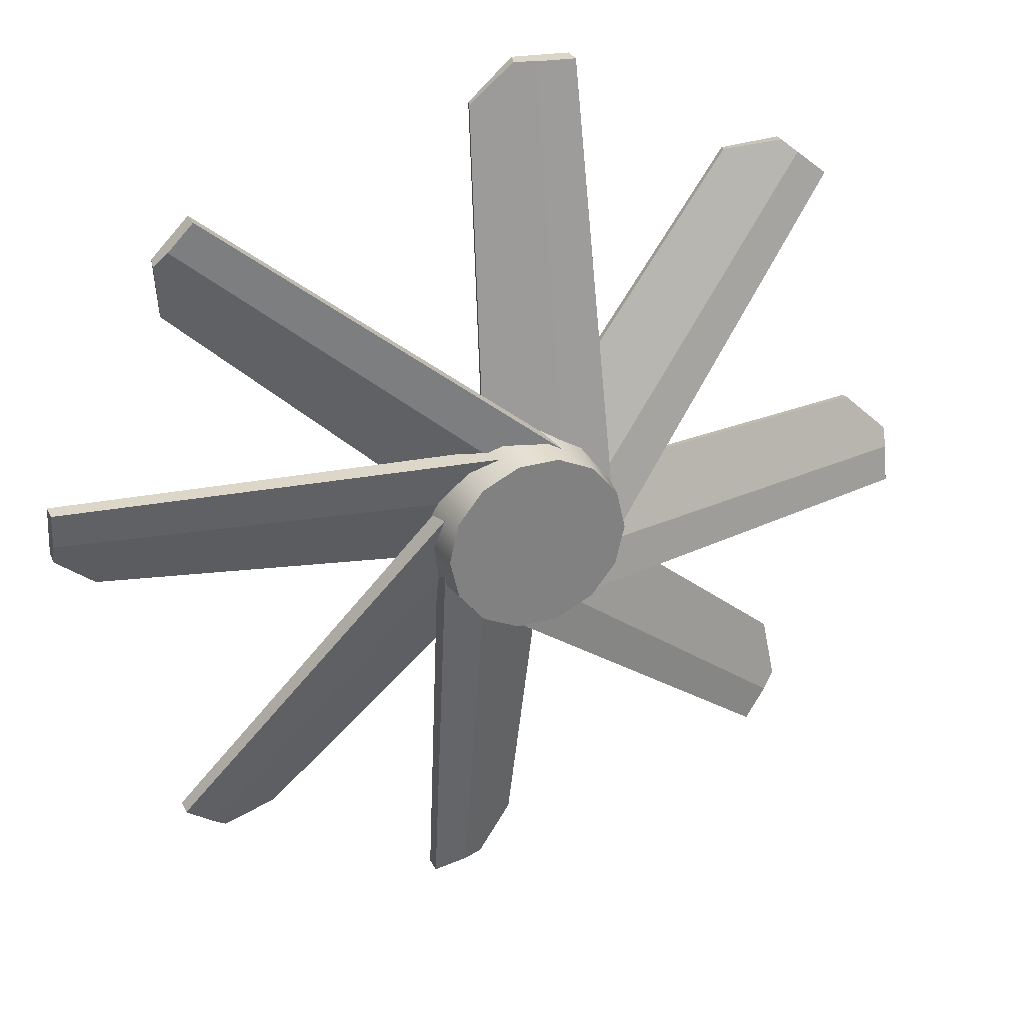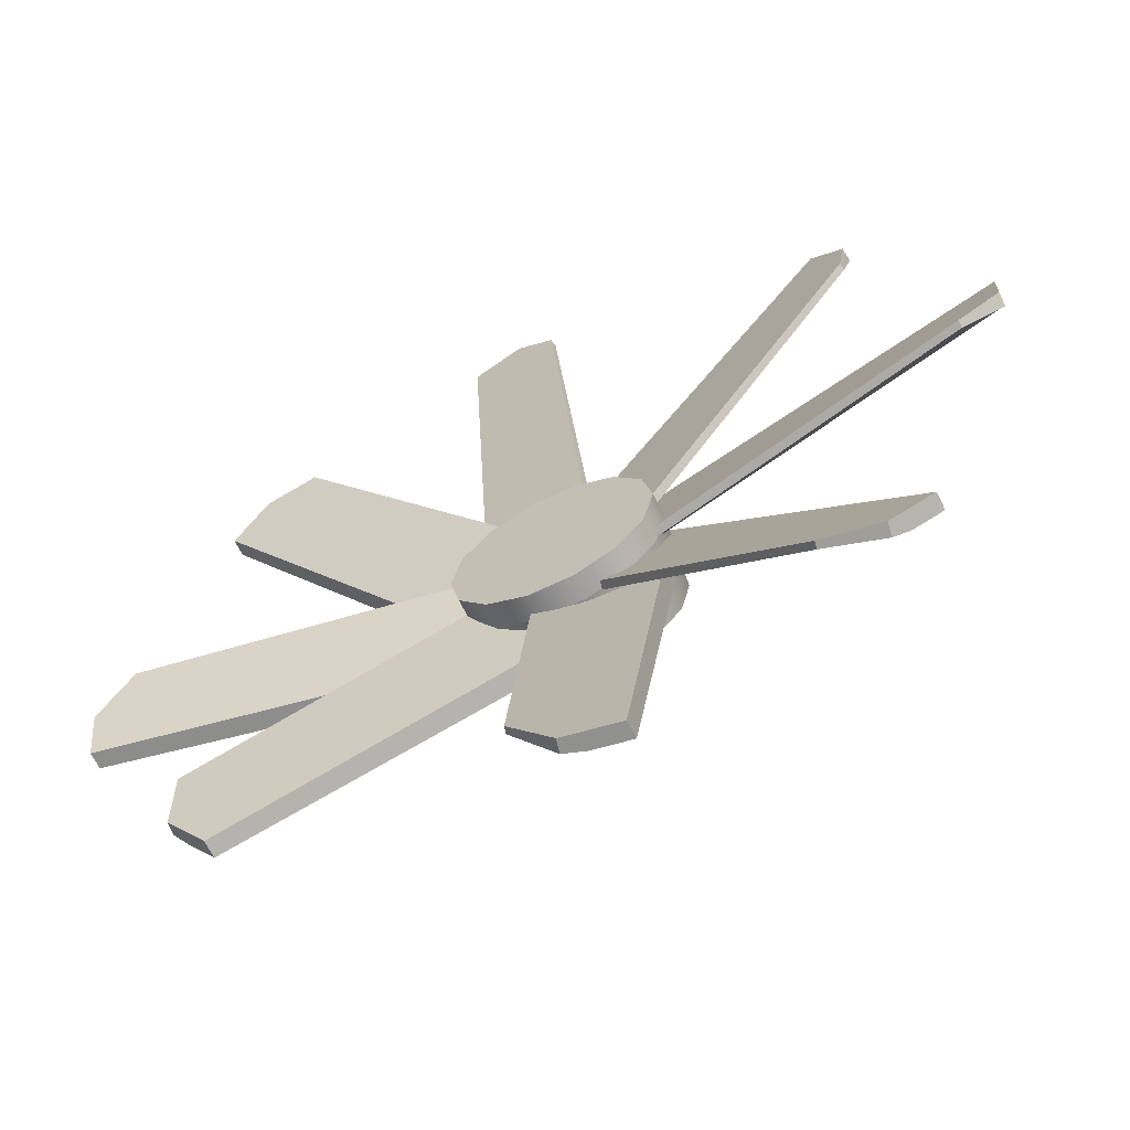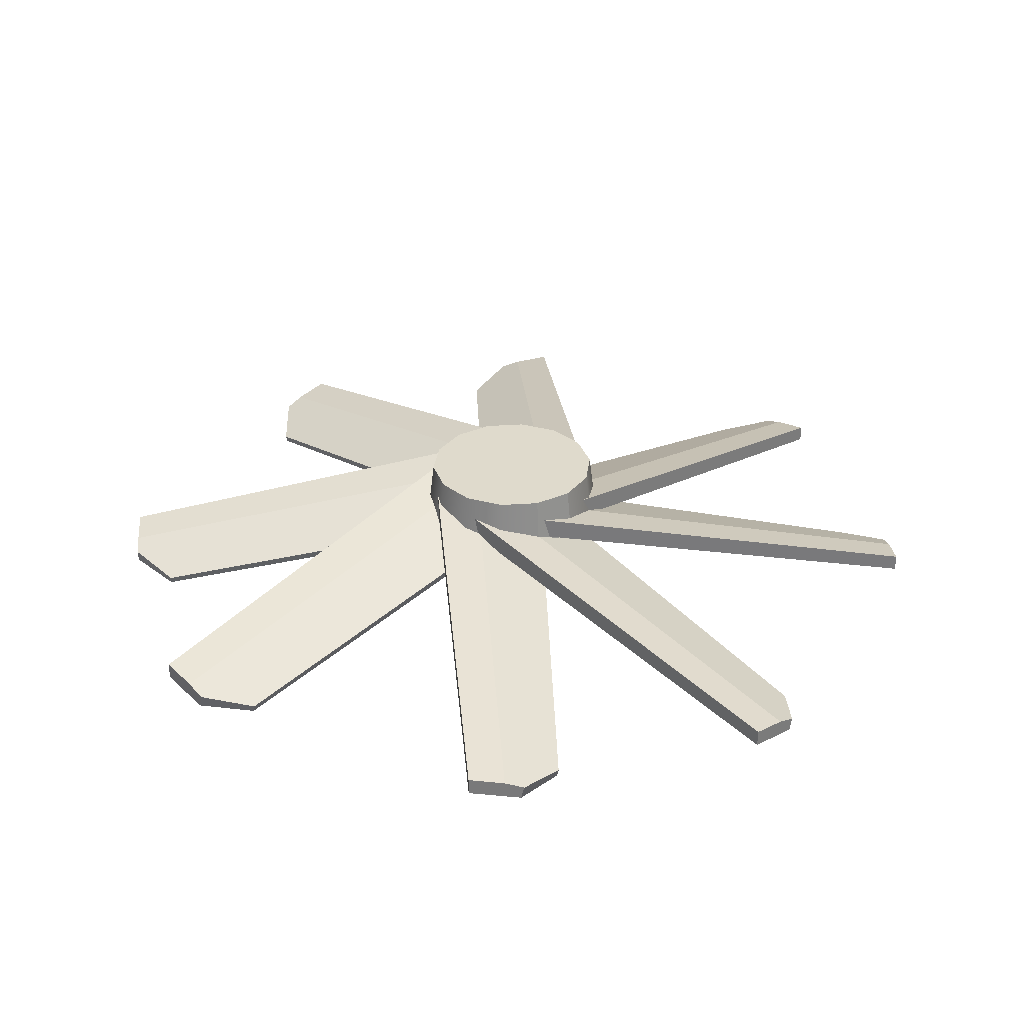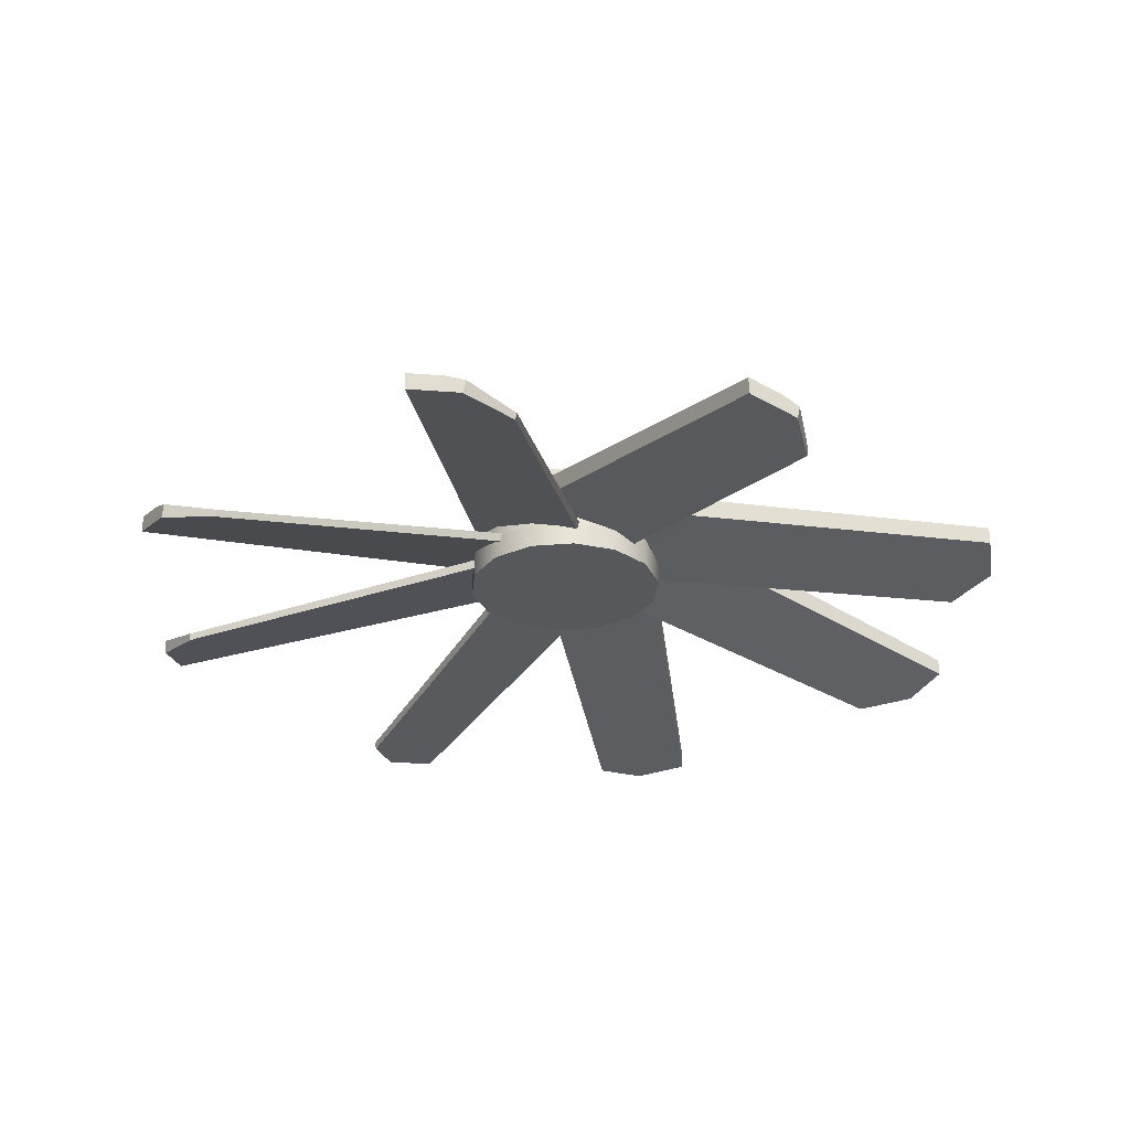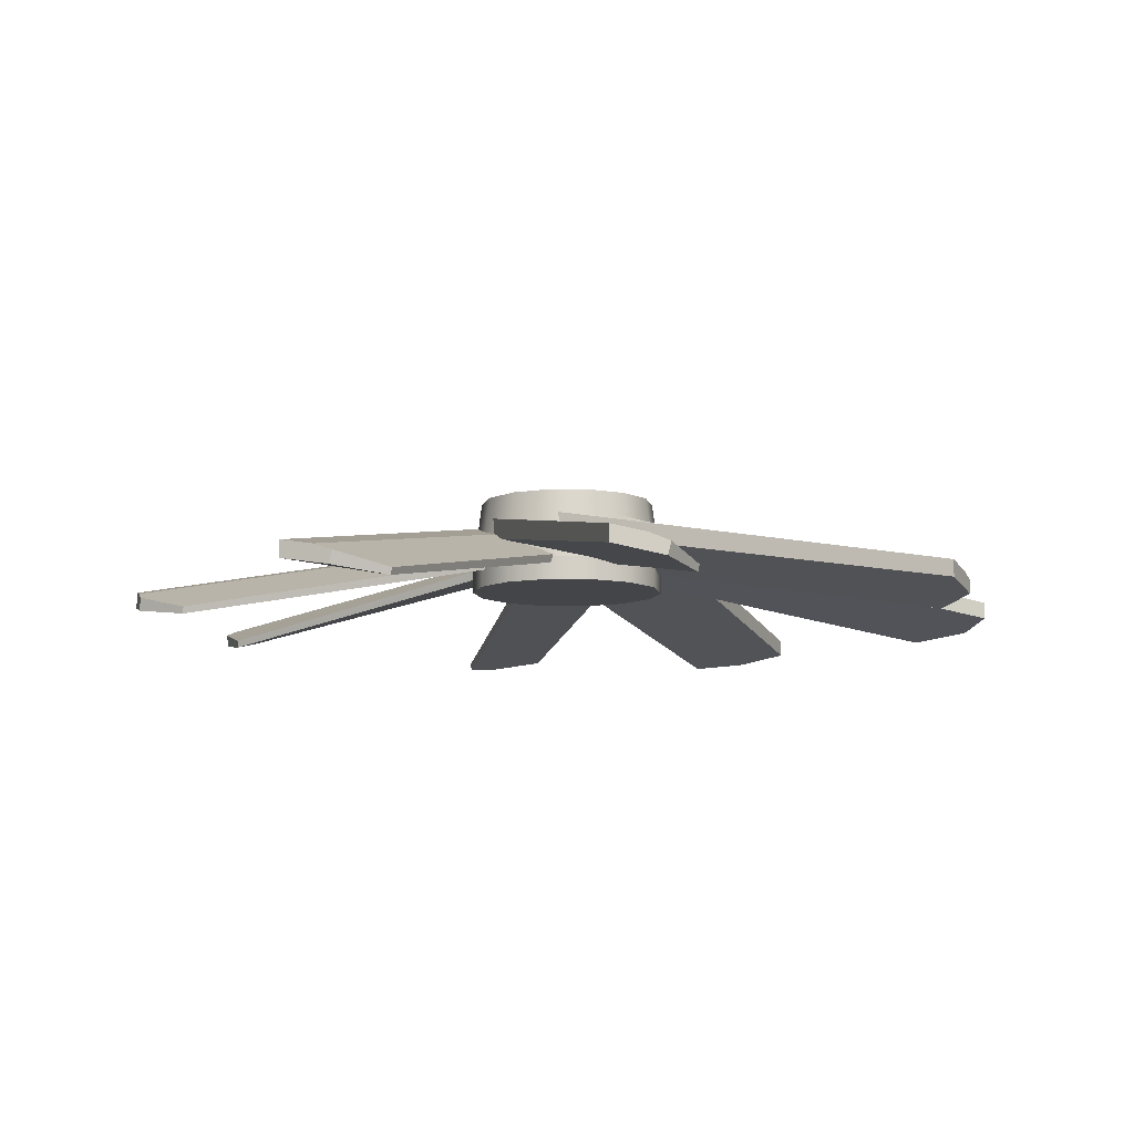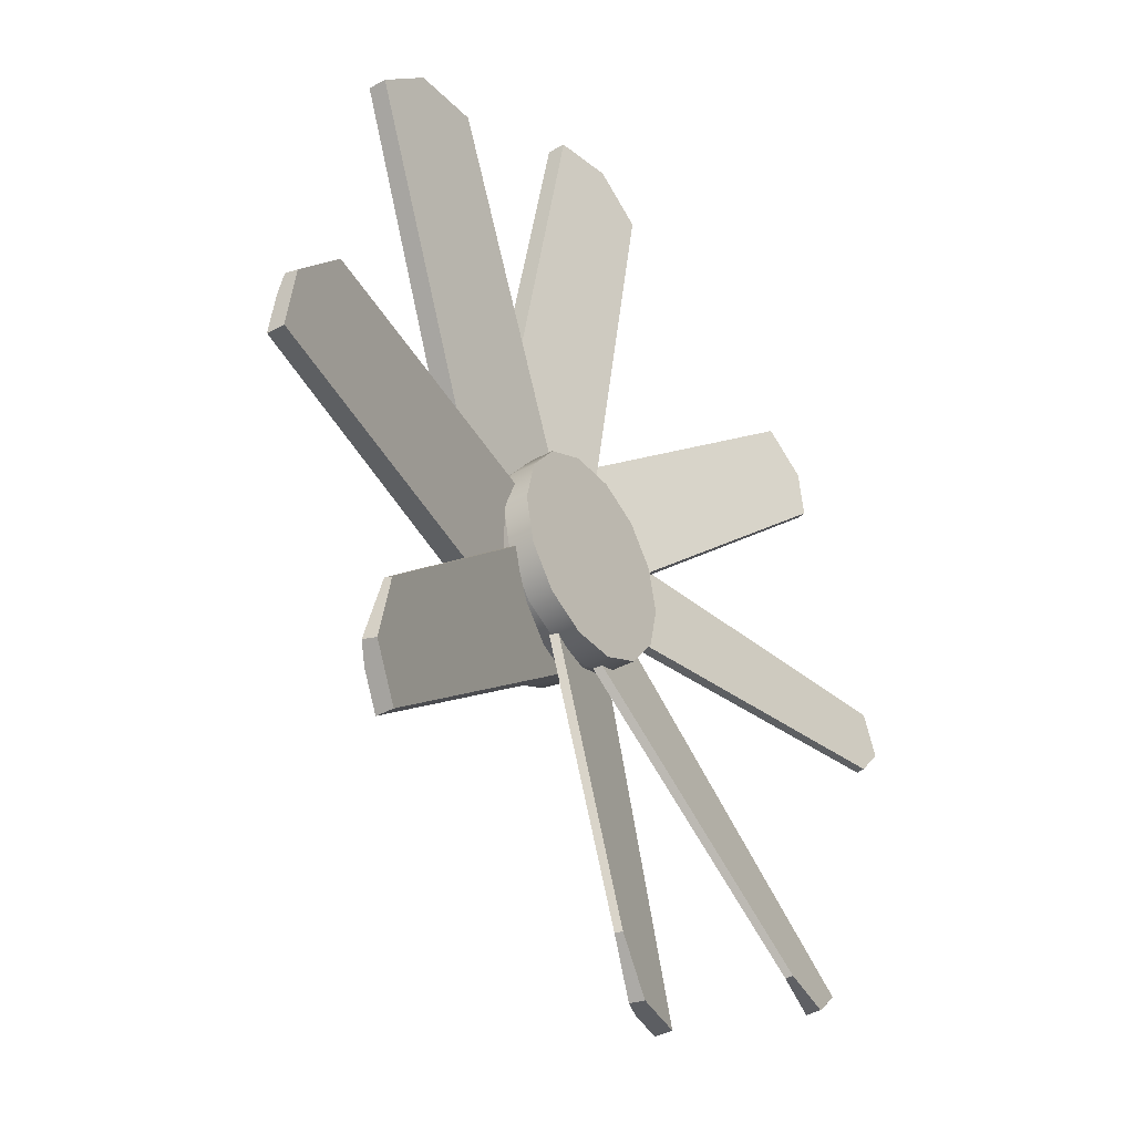
<metadata>
{"format":"obj","ext":"obj","renderer":"f3d","projection":"perspective","resolution":1024,"background":"white","views":[{"elev":30.1,"azim":157.7,"up":"+Z"},{"elev":-65.5,"azim":26.0,"up":"+Z"},{"elev":32.5,"azim":-134.0,"up":"+Y"},{"elev":-28.2,"azim":59.0,"up":"+Y"},{"elev":-9.1,"azim":75.8,"up":"+Y"},{"elev":-38.2,"azim":-54.9,"up":"+Z"}]}
</metadata>
<code>
o Circle.015
v -1.173 0.1625 -0.1011
v -1.173 0.1447 -0.04881
v -1.066 0.1101 0.0529
v 0 0.3072 0.0859
v 0 0.3739 -0.1102
v 1.173 0.1792 0.1972
v 1.173 0.1625 0.1011
v 0 0.3739 0.1102
v 0 0.3952 0.2326
v 0 0.3384 0.2326
v 1.173 0.1345 0.1972
v -1.173 0.1345 -0.1972
v 0 0.3384 -0.2326
v 0 0.2839 0.08024
v -1.066 0.09177 0.04845
v -1.173 0.1102 -0.0572
v -1.173 0.1792 -0.1972
v 0 0.3952 -0.2326
v -0.2022 0.1354 1.173
v -0.2326 0.3384 0
v 0.08024 0.2839 0
v 0.04339 0.09268 1.066
v -0.06225 0.1111 1.173
v -0.2022 0.1801 1.173
v -0.05387 0.1456 1.173
v -0.1061 0.1634 1.173
v 1.173 0.1447 0.04881
v 1.066 0.1101 -0.05289
v 0 0.3072 -0.0859
v 0.1011 0.1625 -1.173
v 0.04881 0.1447 -1.173
v -0.0529 0.1101 -1.066
v -0.0859 0.3072 0
v 0.1102 0.3739 0
v -0.1102 0.3739 0
v -0.2326 0.3952 0
v 0.1972 0.1345 -1.173
v 0.2326 0.3384 0
v -0.08024 0.2839 0
v -0.04845 0.09177 -1.066
v 0.0572 0.1102 -1.173
v 0.1972 0.1792 -1.173
v 0.2326 0.3952 0
v 1.173 0.1102 0.0572
v 1.066 0.09177 -0.04845
v 0.04784 0.111 1.066
v 0.0859 0.3072 0
v 0 0.2839 -0.08024
v -0.8334 0.1625 -0.8313
v -0.867 0.1447 -0.7912
v -0.8503 0.1101 -0.6445
v -0.05522 0.3072 0.06581
v 0.07084 0.3739 -0.08442
v 0.7696 0.1789 0.9036
v 0.8313 0.1621 0.83
v -0.07084 0.3739 0.08442
v -0.1495 0.3952 0.1782
v -0.1495 0.3384 0.1782
v 0.7696 0.1342 0.9036
v -0.7717 0.1345 -0.9049
v 0.1495 0.3384 -0.1782
v -0.05158 0.2839 0.06146
v -0.8475 0.09177 -0.6479
v -0.8616 0.1102 -0.7977
v -0.7717 0.1792 -0.9049
v 0.1495 0.3952 -0.1782
v -0.9092 0.1354 0.769
v -0.1782 0.3384 -0.1495
v 0.06146 0.2839 0.05158
v -0.6522 0.09268 0.8447
v -0.802 0.1111 0.8589
v -0.9092 0.1801 0.769
v -0.7956 0.1456 0.8643
v -0.8356 0.1634 0.8307
v 0.8649 0.1444 0.79
v 0.8482 0.1098 0.6432
v 0.05522 0.3072 -0.06581
v 0.8255 0.1612 -0.8337
v 0.7855 0.1434 -0.8673
v 0.6387 0.1088 -0.8506
v -0.06581 0.3072 -0.05522
v 0.08442 0.3739 0.07084
v -0.08442 0.3739 -0.07084
v -0.1782 0.3952 -0.1495
v 0.8991 0.1333 -0.772
v 0.1782 0.3384 0.1495
v -0.06146 0.2839 -0.05158
v 0.6421 0.09049 -0.8478
v 0.7919 0.1089 -0.8619
v 0.8991 0.1779 -0.772
v 0.1782 0.3952 0.1495
v 0.8595 0.1098 0.7964
v 0.8454 0.09144 0.6466
v -0.6488 0.111 0.8476
v 0.06581 0.3072 0.05522
v 0.05158 0.2839 -0.06146
f 1 2 3 4 5
f 6 7 8 9
f 10 11 6 9
f 12 13 14 15 16
f 17 12 16 2 1
f 17 1 5 18
f 13 12 17 18
f 19 20 21 22 23
f 24 19 23 25 26
f 7 27 28 29 8
f 30 31 32 33 34
f 24 26 35 36
f 20 19 24 36
f 37 38 39 40 41
f 42 37 41 31 30
f 42 30 34 43
f 38 37 42 43
f 44 45 28 27
f 26 25 46 47 35
f 15 3 2 16
f 23 22 46 25
f 40 32 31 41
f 6 11 44 27 7
f 29 28 45 48
f 4 3 15 14
f 47 46 22 21
f 33 32 40 39
f 11 10 48 45 44
f 49 50 51 52 53
f 54 55 56 57
f 58 59 54 57
f 60 61 62 63 64
f 65 60 64 50 49
f 65 49 53 66
f 61 60 65 66
f 67 68 69 70 71
f 72 67 71 73 74
f 55 75 76 77 56
f 78 79 80 81 82
f 72 74 83 84
f 68 67 72 84
f 85 86 87 88 89
f 90 85 89 79 78
f 90 78 82 91
f 86 85 90 91
f 92 93 76 75
f 74 73 94 95 83
f 63 51 50 64
f 71 70 94 73
f 88 80 79 89
f 54 59 92 75 55
f 77 76 93 96
f 52 51 63 62
f 95 94 70 69
f 81 80 88 87
f 59 58 96 93 92
o Circle.000_Circle.000
v -0.2374 0.1929 0.1143
v -0.2635 0.1929 0
v 0 0.1929 0
v -0.2374 0.1929 -0.1143
v -0.1643 0.1929 -0.206
v -0.05865 0.1929 -0.2569
v 0.05864 0.1929 -0.2569
v 0.1643 0.1929 -0.206
v 0.2374 0.1929 -0.1143
v 0.2635 0.1929 0
v 0.2374 0.1929 0.1143
v 0.1643 0.1929 0.206
v 0.05864 0.1929 0.2569
v -0.05864 0.1929 0.2569
v -0.1643 0.1929 0.206
v -0.2401 0.4435 0
v -0.2163 0.4435 0.1042
v 0 0.4435 0
v -0.1497 0.4435 0.1877
v -0.05342 0.4435 0.2341
v 0.05342 0.4435 0.2341
v 0.1497 0.4435 0.1877
v 0.2163 0.4435 0.1042
v 0.2401 0.4435 0
v 0.2163 0.4435 -0.1042
v 0.1497 0.4435 -0.1877
v 0.05342 0.4435 -0.2341
v -0.05342 0.4435 -0.2341
v -0.1497 0.4435 -0.1877
v -0.2163 0.4435 -0.1042
v -0.2374 0.2575 -0.1143
v -0.2635 0.2575 0
v -0.2374 0.2575 0.1143
v -0.1643 0.2575 0.206
v -0.05864 0.2575 0.2569
v 0.05864 0.2575 0.2569
v 0.1643 0.2575 0.206
v 0.2374 0.2575 0.1143
v 0.2635 0.2575 0
v 0.2374 0.2575 -0.1143
v 0.1643 0.2575 -0.206
v 0.05864 0.2575 -0.2569
v -0.05864 0.2575 -0.2569
v -0.1643 0.2575 -0.206
f 97 98 99
f 98 100 99
f 100 101 99
f 101 102 99
f 102 103 99
f 103 104 99
f 104 105 99
f 105 106 99
f 106 107 99
f 107 108 99
f 108 109 99
f 109 110 99
f 110 111 99
f 111 97 99
f 112 113 114
f 113 115 114
f 115 116 114
f 116 117 114
f 117 118 114
f 118 119 114
f 119 120 114
f 120 121 114
f 121 122 114
f 122 123 114
f 123 124 114
f 124 125 114
f 125 126 114
f 112 126 127 128
f 126 112 114
f 127 100 98 128
f 129 97 111 130
f 130 111 110 131
f 131 110 109 132
f 132 109 108 133
f 133 108 107 134
f 134 107 106 135
f 135 106 105 136
f 136 105 104 137
f 137 104 103 138
f 138 103 102 139
f 139 102 101 140
f 140 101 100 127
f 128 98 97 129
f 128 129 113 112
f 129 130 115 113
f 130 131 116 115
f 131 132 117 116
f 132 133 118 117
f 133 134 119 118
f 134 135 120 119
f 135 136 121 120
f 136 137 122 121
f 137 138 123 122
f 138 139 124 123
f 139 140 125 124
f 140 127 126 125

</code>
